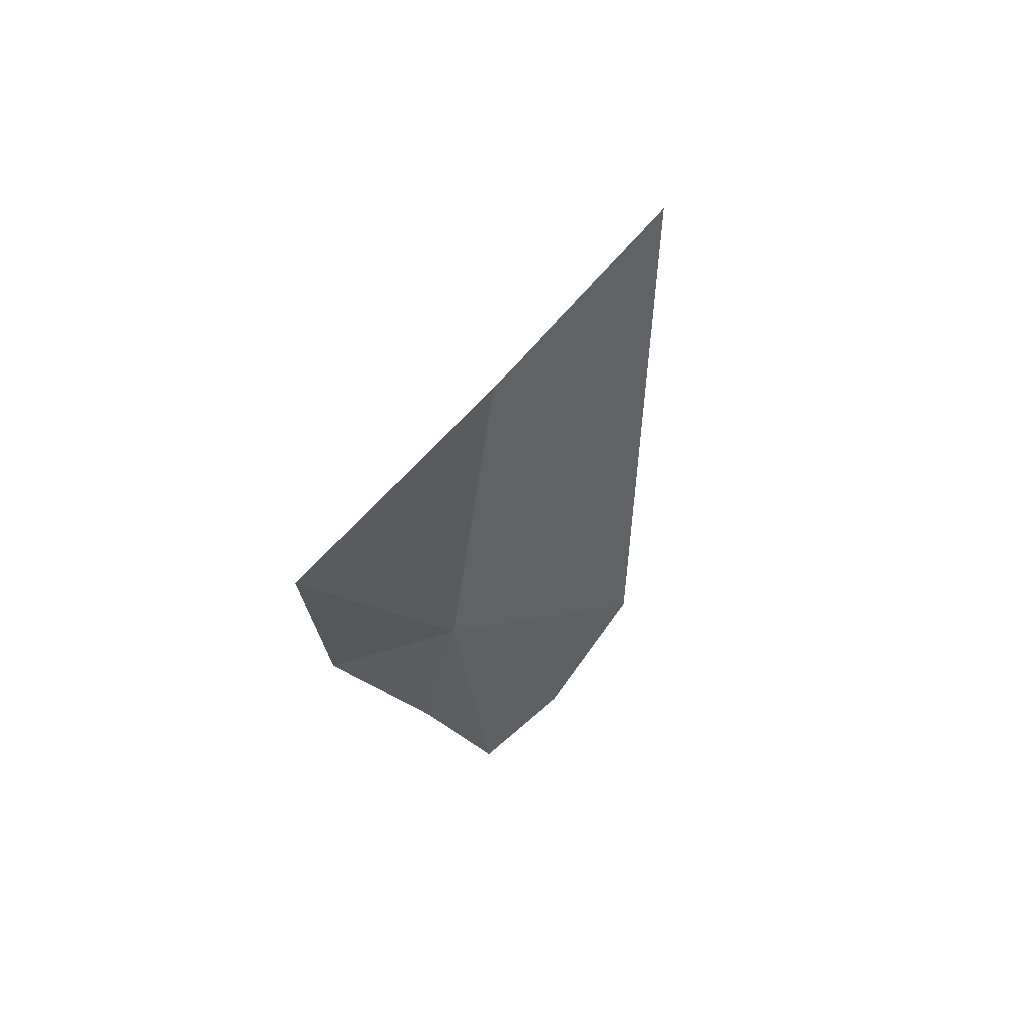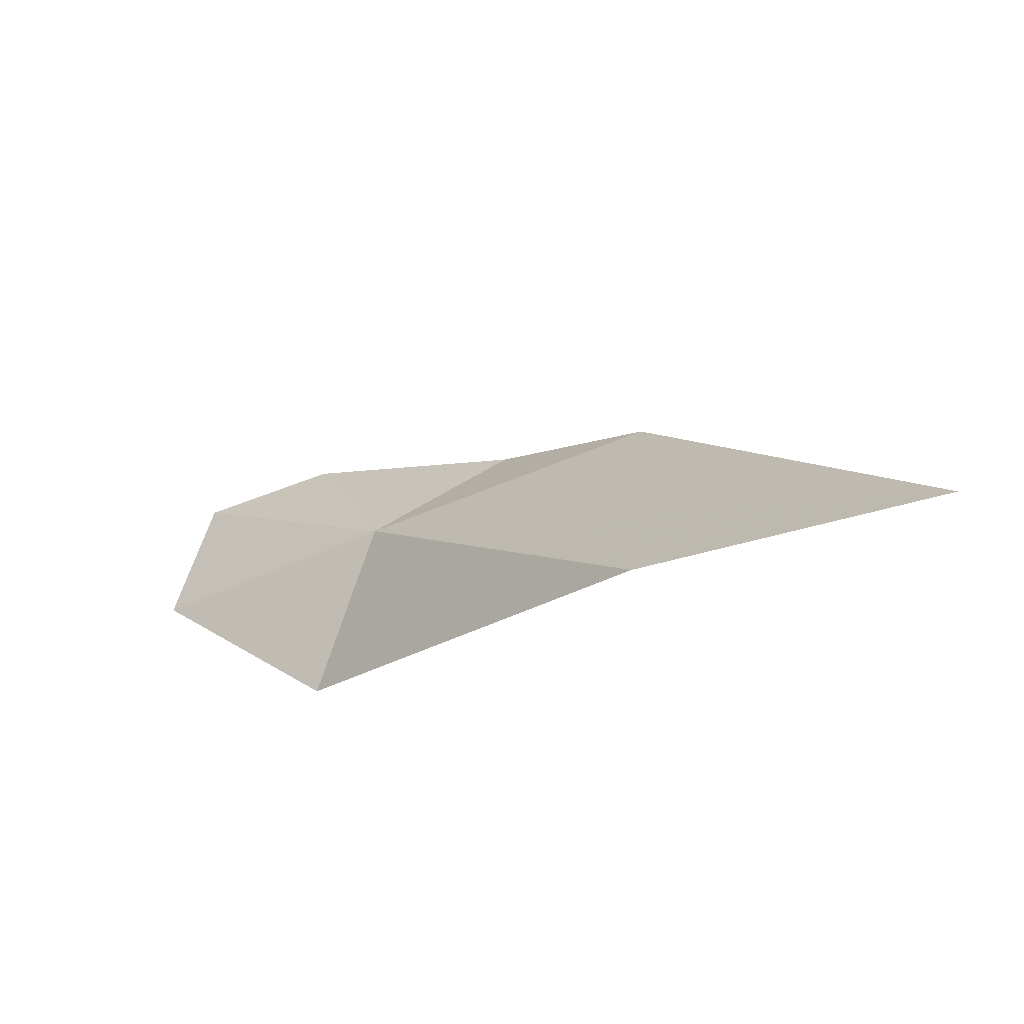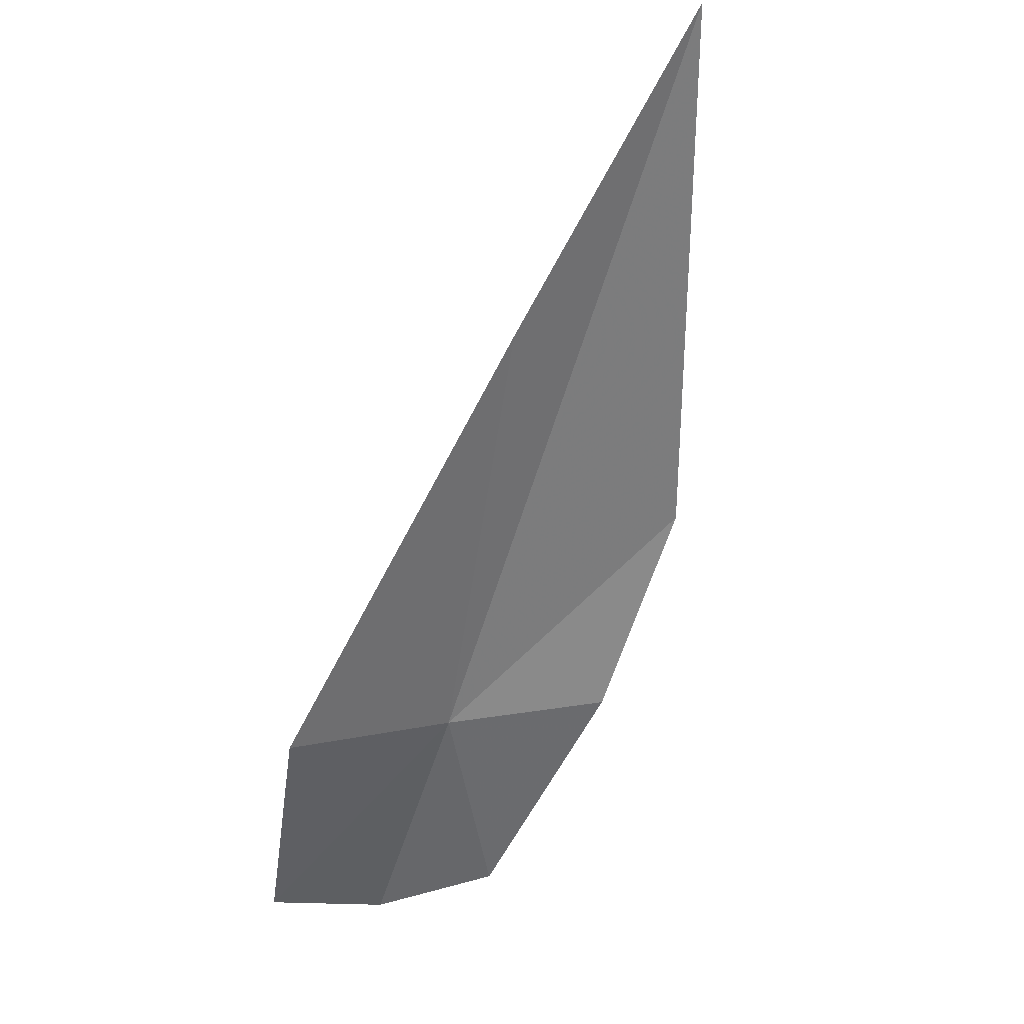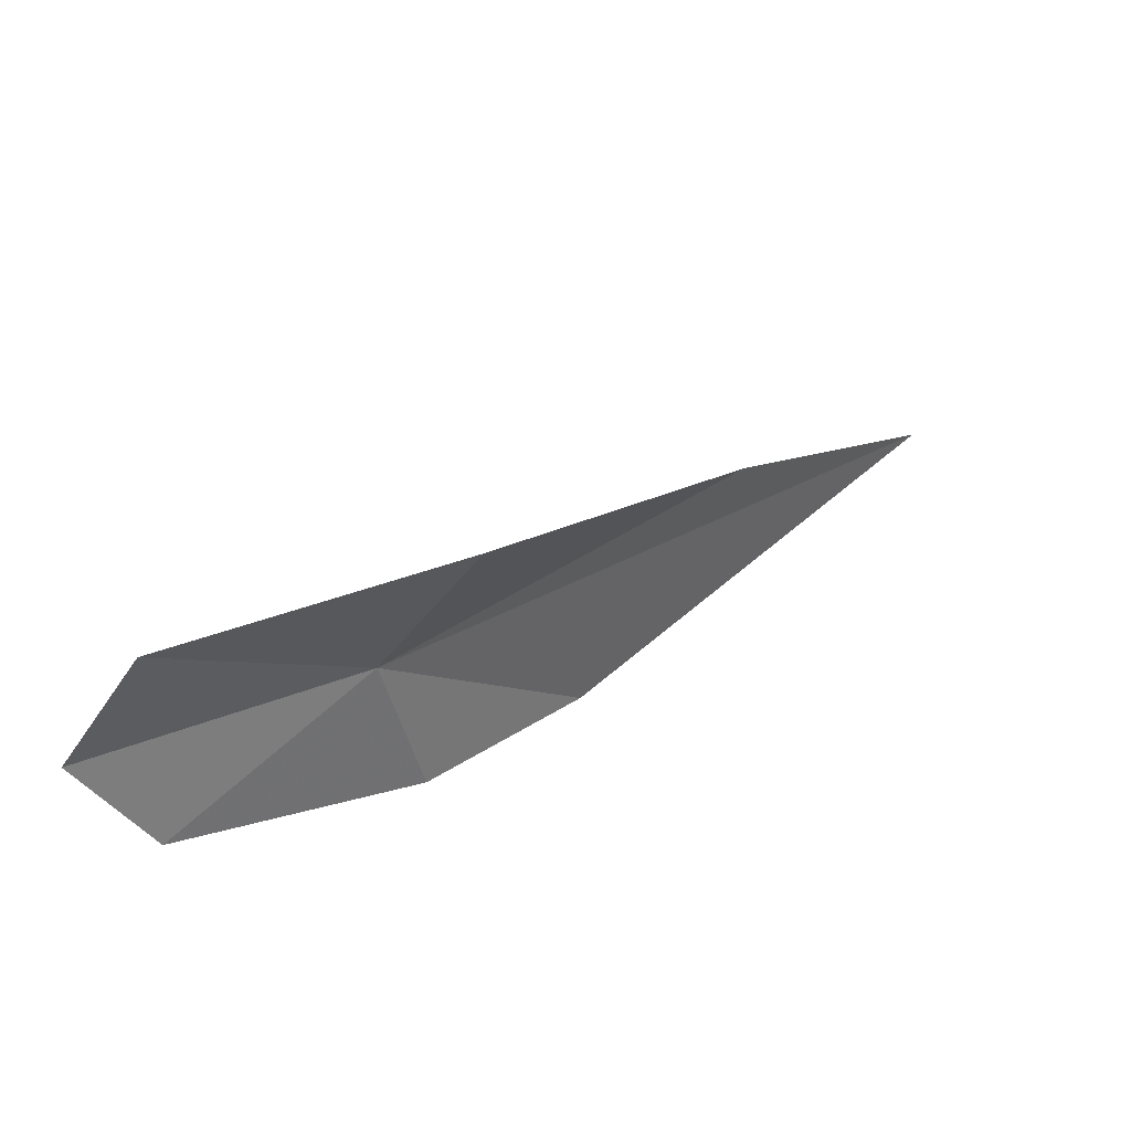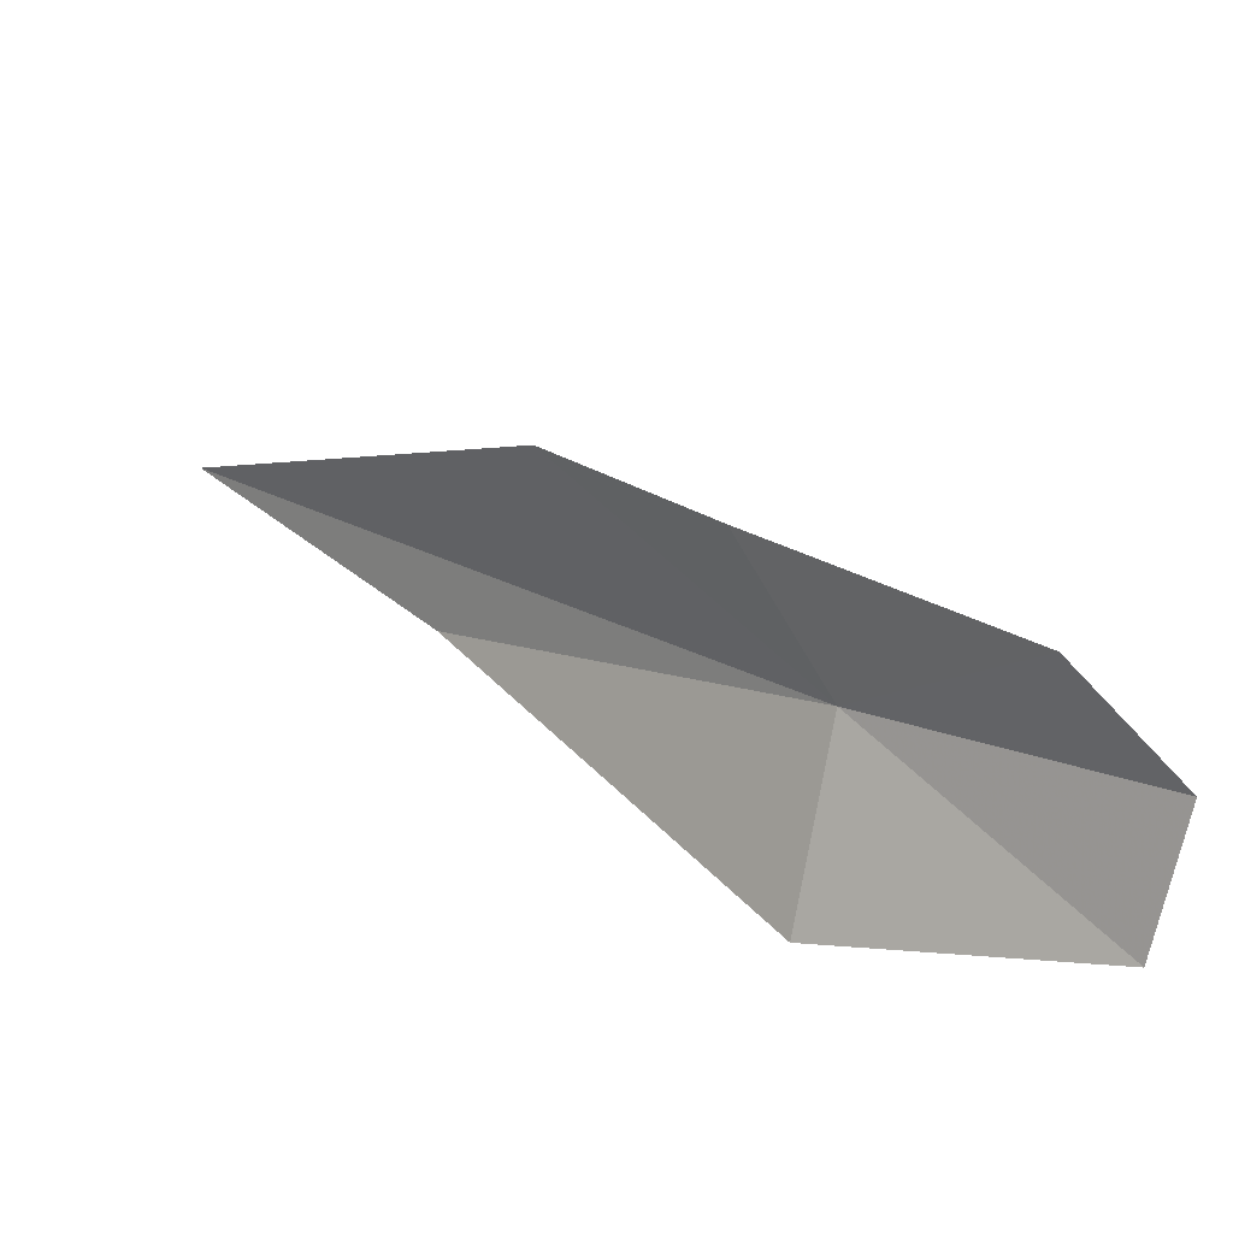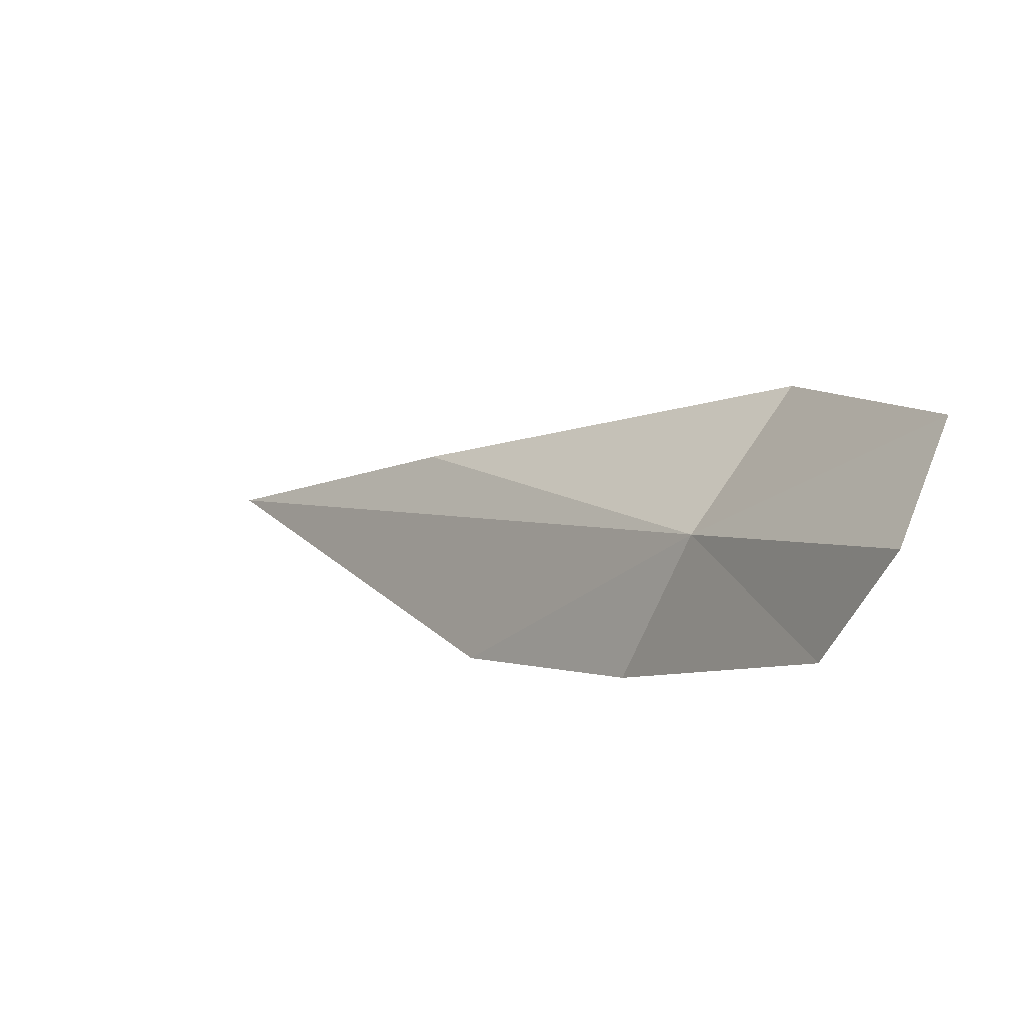
<metadata>
{"format":"obj","ext":"obj","renderer":"f3d","projection":"perspective","resolution":1024,"background":"white","views":[{"elev":-74.5,"azim":-28.0,"up":"+Y"},{"elev":63.0,"azim":-73.2,"up":"+Z"},{"elev":-11.1,"azim":-33.4,"up":"+Z"},{"elev":-47.7,"azim":-122.1,"up":"+Z"},{"elev":-71.8,"azim":77.3,"up":"+Z"},{"elev":64.6,"azim":112.6,"up":"+Y"}]}
</metadata>
<code>
v -13.02 9.094 52.3
v -12.52 7.8 53.22
v -13.47 6.339 55.12
v -12.76 10.22 51.4
v -12.4 9.657 51.55
v -13.92 9.124 52.13
v -13.61 7.586 53.92
v -13.42 10.23 51.41
v -12.44 8.538 52.39
f 1 3 2
f 1 5 4
f 1 6 7
f 1 8 6
f 1 4 8
f 1 9 5
f 1 7 3
f 1 2 9

</code>
